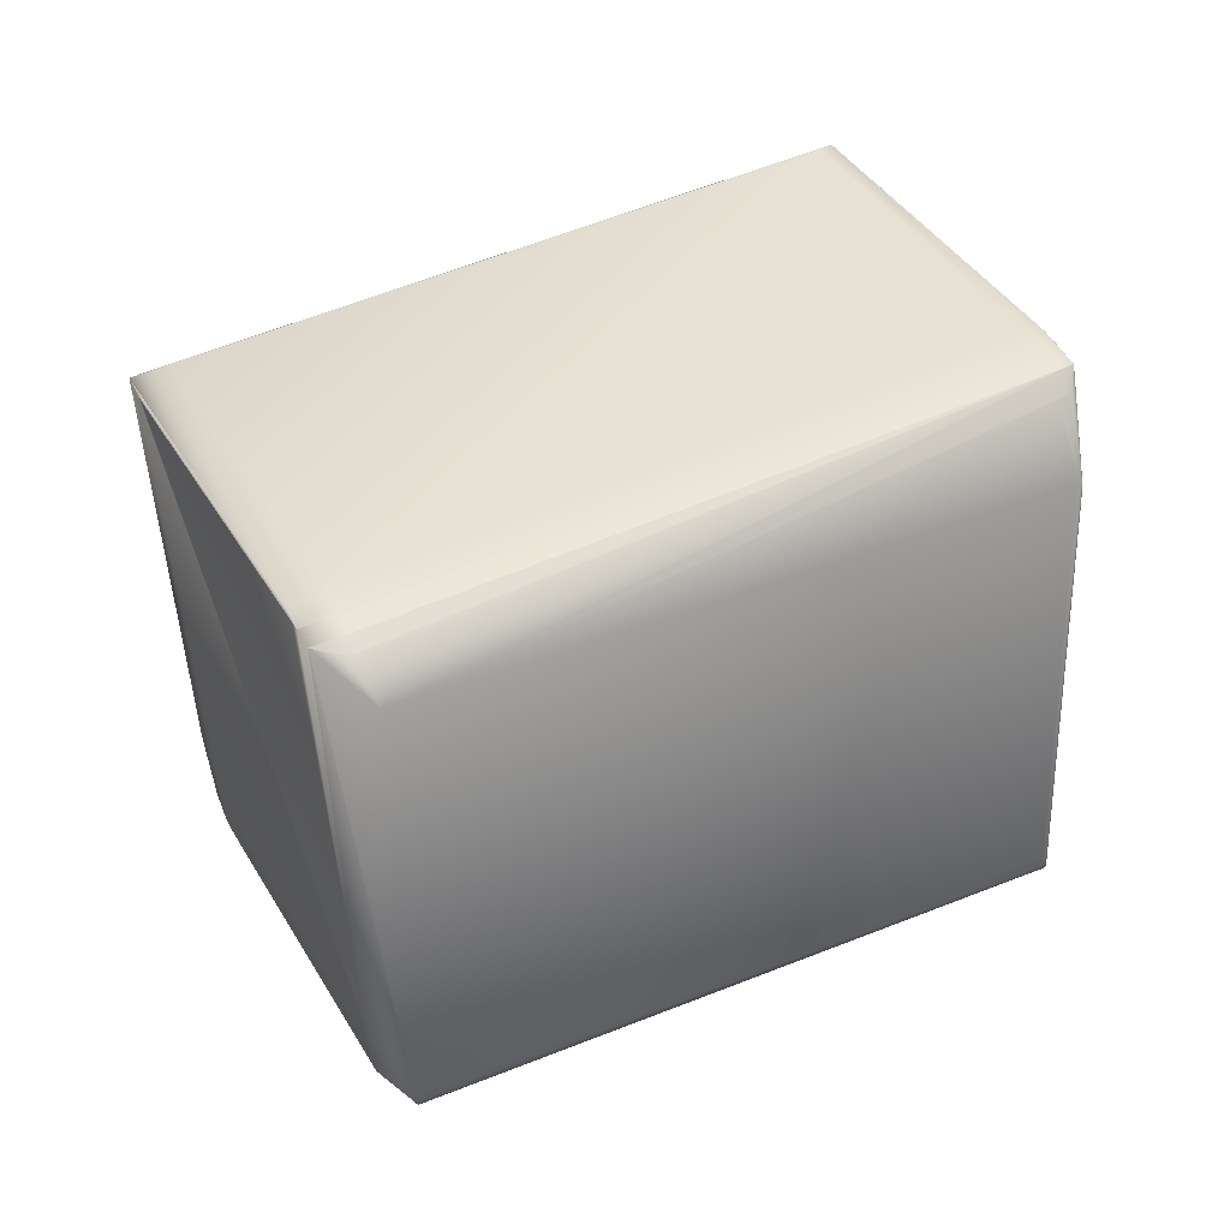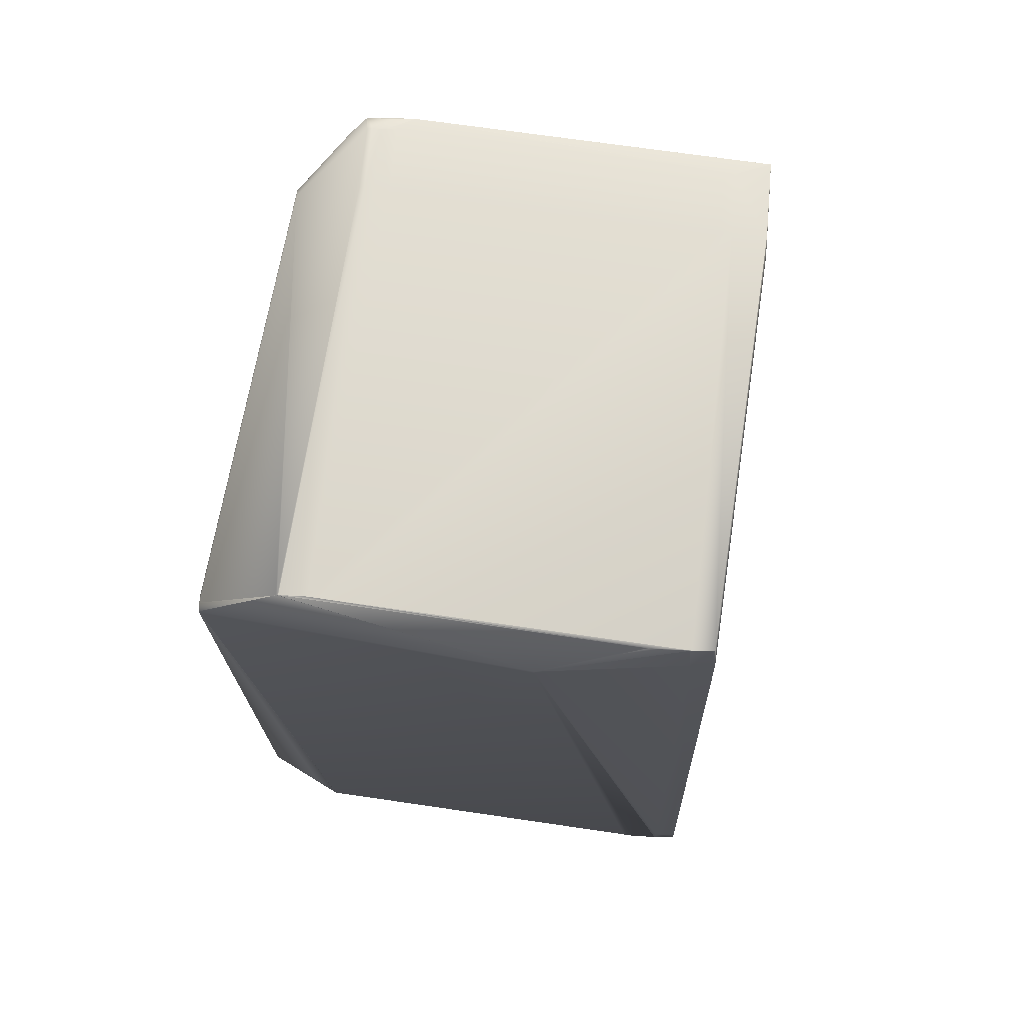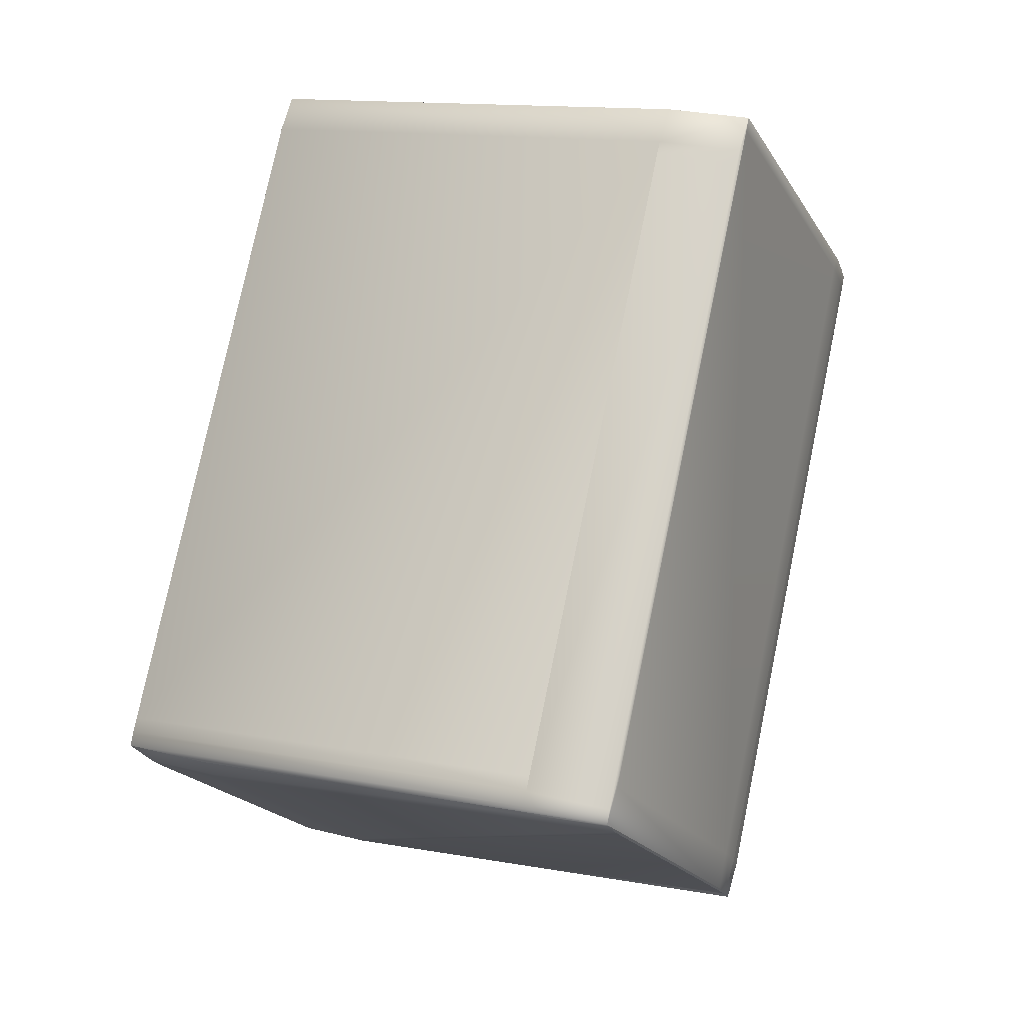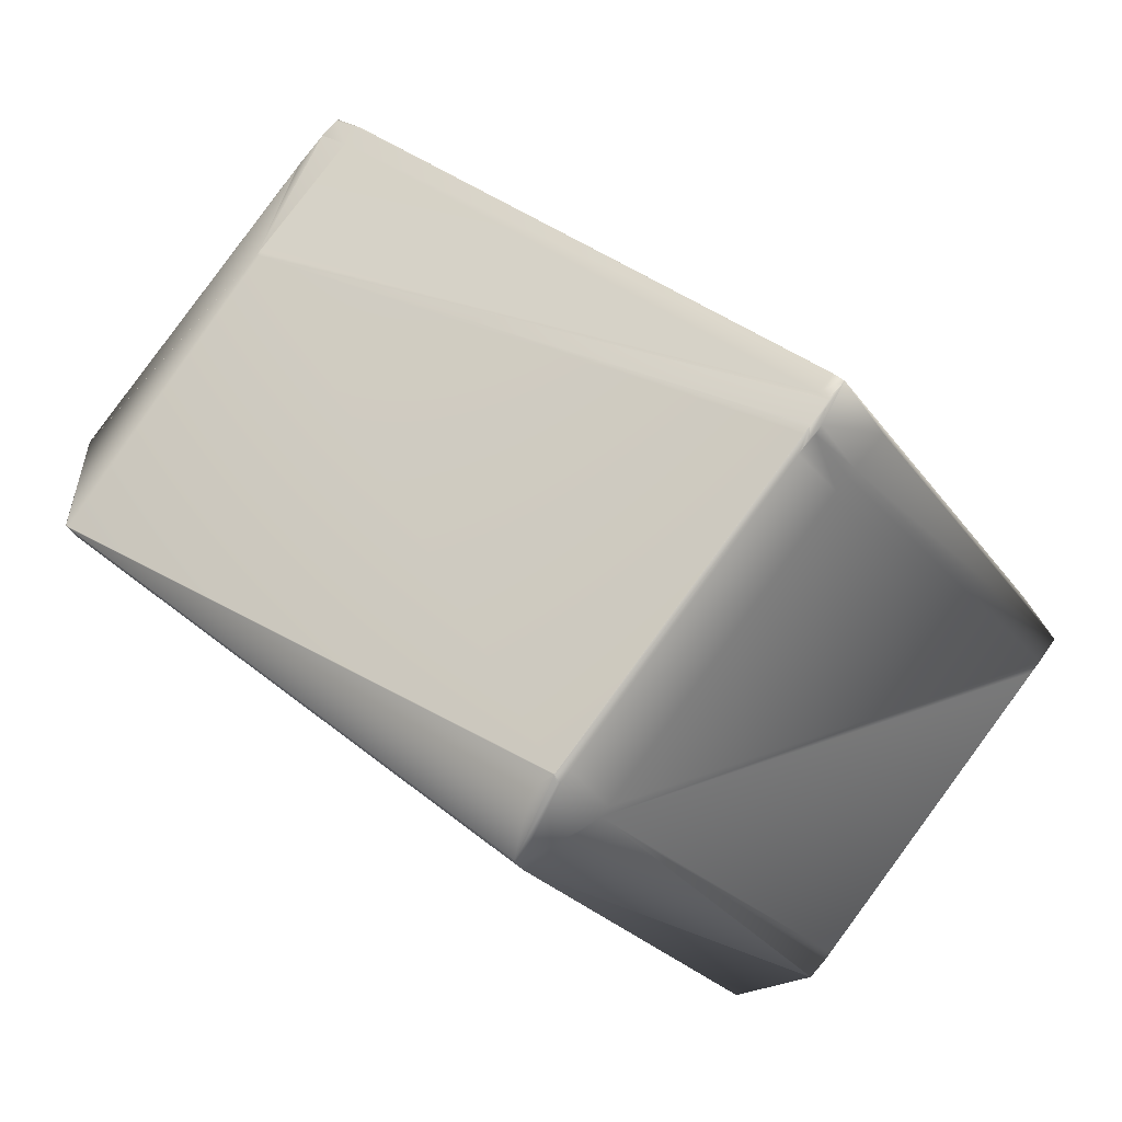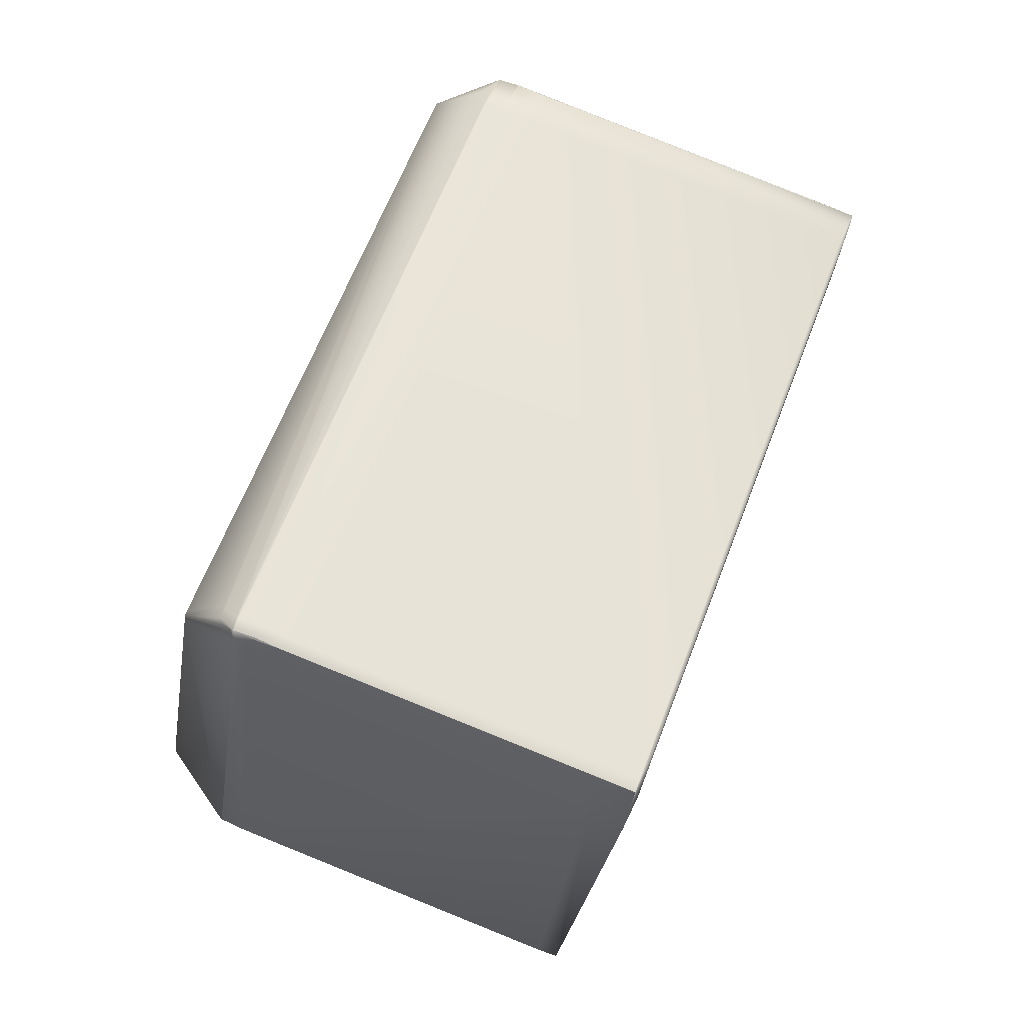
<metadata>
{"format":"obj","ext":"obj","renderer":"f3d","projection":"perspective","resolution":1024,"background":"white","views":[{"elev":48.8,"azim":18.1,"up":"+Z"},{"elev":-22.3,"azim":136.0,"up":"+Z"},{"elev":29.0,"azim":-71.8,"up":"+Y"},{"elev":-36.9,"azim":-156.6,"up":"+Y"},{"elev":59.2,"azim":156.1,"up":"+Z"}]}
</metadata>
<code>
v 0.5062 0.5944 0.8512
v 0.5053 0.5934 0.8512
v 0.4778 0.6308 0.851
v 0.5071 0.5936 0.8512
v 0.5062 0.5926 0.8512
v 0.4778 0.6307 0.851
v 0.3289 0.4788 0.8546
v 0.5802 0.522 0.8737
v 0.5689 0.5479 1.01
v 0.5798 0.5215 0.8759
v 0.5793 0.5209 0.8737
v 0.5802 0.5219 0.8709
v 0.5745 0.5519 0.8695
v 0.5745 0.552 0.8695
v 0.5744 0.5523 0.8695
v 0.5685 0.5474 1.012
v 0.5594 0.5709 1.029
v 0.5591 0.5691 1.033
v 0.5613 0.5702 1.007
v 0.5744 0.5524 0.8695
v 0.5744 0.5525 0.8695
v 0.5743 0.5527 0.8694
v 0.5676 0.5464 1.012
v 0.5789 0.5205 0.8759
v 0.5574 0.5588 1.029
v 0.5596 0.5613 1.029
v 0.5602 0.5626 1.03
v 0.5604 0.5638 1.03
v 0.5604 0.5646 1.03
v 0.5604 0.5652 1.03
v 0.5603 0.5657 1.03
v 0.5593 0.5687 1.032
v 0.58 0.5221 0.8709
v 0.4961 0.6285 0.8527
v 0.4934 0.6315 0.8523
v 0.495 0.6299 0.8525
v 0.4868 0.6385 0.8515
v 0.4867 0.6386 0.8515
v 0.5744 0.5526 0.8694
v 0.5791 0.5211 0.8709
v 0.5793 0.5209 0.8709
v 0.5789 0.5205 0.8732
v 0.4311 0.3742 0.8915
v 0.4311 0.3742 0.8888
v 0.4199 0.4001 1.028
v 0.3985 0.4061 1.037
v 0.4107 0.3889 0.897
v 0.3984 0.4062 1.037
v 0.4078 0.4068 1.035
v 0.4089 0.4079 1.035
v 0.558 0.5601 1.03
v 0.556 0.5663 1.033
v 0.5559 0.5664 1.033
v 0.5559 0.5664 1.034
v 0.4138 0.3893 0.8726
v 0.3319 0.4688 0.8555
v 0.3318 0.4688 0.8555
v 0.334 0.4667 0.8559
v 0.3261 0.4754 0.8547
v 0.326 0.4754 0.8547
v 0.3289 0.4788 0.8546
v 0.4315 0.3746 0.8865
v 0.4224 0.3882 0.876
v 0.414 0.3891 0.8727
v 0.4139 0.3892 0.8727
v 0.4139 0.3892 0.8726
v 0.4138 0.3893 0.8726
v 0.4134 0.3877 0.8749
v 0.414 0.3875 0.8749
v 0.4141 0.389 0.8728
v 0.414 0.389 0.8727
v 0.4126 0.3882 0.875
v 0.3985 0.4062 1.037
v 0.5584 0.5721 1.029
v 0.5586 0.57 1.033
v 0.5591 0.5692 1.033
v 0.5589 0.5695 1.033
v 0.5589 0.5696 1.033
v 0.5588 0.5698 1.033
v 0.5587 0.5699 1.033
v 0.5743 0.5529 0.8695
v 0.5603 0.5714 1.007
v 0.5742 0.553 0.8695
v 0.5742 0.553 0.8695
v 0.5742 0.5531 0.8695
v 0.3274 0.4703 0.8796
v 0.3295 0.4682 0.8801
v 0.3114 0.4906 1.02
v 0.3293 0.4696 0.8576
v 0.3314 0.4674 0.8581
v 0.3056 0.4971 1.019
v 0.3187 0.4811 0.8814
v 0.3331 0.4646 0.8801
v 0.3348 0.463 0.8804
v 0.335 0.4639 0.8581
v 0.3367 0.4623 0.8584
v 0.4083 0.3913 0.8965
v 0.4102 0.3906 0.8745
v 0.3983 0.4063 1.037
v 0.3982 0.4063 1.037
v 0.3143 0.4877 1.02
v 0.3175 0.4846 1.021
v 0.3913 0.4131 1.036
v 0.3934 0.411 1.037
v 0.3329 0.466 0.8576
v 0.3271 0.4735 0.8555
v 0.327 0.4736 0.8555
v 0.3212 0.4801 0.8547
v 0.3212 0.4801 0.8547
v 0.3345 0.4644 0.8579
v 0.3321 0.4686 0.8556
v 0.3341 0.4666 0.856
v 0.337 0.4638 0.8566
v 0.4107 0.3922 0.872
v 0.4139 0.3891 0.8727
v 0.4095 0.4091 1.035
v 0.4075 0.414 1.037
v 0.4074 0.4141 1.037
v 0.3984 0.4062 1.037
v 0.5558 0.5665 1.034
v 0.5558 0.5665 1.034
v 0.4751 0.6535 1.011
v 0.4776 0.6512 1.012
v 0.4794 0.6505 0.99
v 0.477 0.6528 0.9895
v 0.4687 0.6597 0.9889
v 0.4662 0.6607 1.015
v 0.466 0.6608 1.016
v 0.4693 0.6577 1.016
v 0.543 0.5861 1.032
v 0.5451 0.5841 1.032
v 0.548 0.5813 1.033
v 0.548 0.5813 1.033
v 0.5511 0.5794 1.028
v 0.5529 0.5787 1.006
v 0.5527 0.5779 1.028
v 0.5546 0.5771 1.006
v 0.5548 0.5757 1.029
v 0.5563 0.5743 1.028
v 0.5528 0.5766 1.033
v 0.5582 0.5736 1.006
v 0.5586 0.57 1.033
v 0.5684 0.5596 0.8687
v 0.4816 0.6438 0.8516
v 0.4815 0.6439 0.8516
v 0.4864 0.6391 0.8516
v 0.5655 0.5624 0.8681
v 0.4867 0.6387 0.8515
v 0.4866 0.6389 0.8516
v 0.4886 0.6369 0.852
v 0.5655 0.5624 0.8681
v 0.5684 0.5596 0.8687
v 0.5684 0.5596 0.8687
v 0.5588 0.5697 1.033
v 0.559 0.5694 1.033
v 0.473 0.6354 0.851
v 0.3241 0.4836 0.8546
v 0.482 0.6432 0.8515
v 0.4729 0.6355 0.851
v 0.4819 0.6434 0.8515
v 0.4729 0.6356 0.851
v 0.4818 0.6435 0.8515
v 0.4866 0.6388 0.8515
v 0.4074 0.4141 1.037
v 0.4728 0.6357 0.851
v 0.4817 0.6437 0.8516
v 0.4818 0.6436 0.8516
v 0.3983 0.4062 1.037
v 0.332 0.4687 0.8555
v 0.334 0.4667 0.8559
v 0.3369 0.4639 0.8566
v 0.4073 0.4141 1.037
v 0.5557 0.5666 1.034
v 0.5588 0.5698 1.033
v 0.5587 0.5699 1.033
v 0.4728 0.6358 0.851
v 0.4685 0.6598 0.9889
v 0.4816 0.6437 0.8516
v 0.4865 0.639 0.8516
v 0.4865 0.6391 0.8516
v 0.4885 0.6371 0.852
v 0.4072 0.4142 1.037
v 0.5557 0.5666 1.034
v 0.4727 0.6358 0.851
v 0.3369 0.4639 0.8565
v 0.4106 0.3924 0.8719
v 0.4072 0.4142 1.037
v 0.4727 0.6359 0.851
v 0.4816 0.6438 0.8516
v 0.4072 0.4142 1.037
v 0.5557 0.5666 1.034
v 0.4727 0.6359 0.8511
v 0.3241 0.4836 0.8546
v 0.4685 0.6599 0.9889
v 0.466 0.6608 1.016
v 0.4692 0.6577 1.016
v 0.543 0.5861 1.032
v 0.5451 0.5841 1.032
v 0.4885 0.6371 0.852
v 0.5623 0.5655 0.8674
v 0.3143 0.4878 1.02
v 0.3934 0.4111 1.037
v 0.3175 0.4847 1.021
v 0.3913 0.4131 1.036
v 0.4023 0.419 1.037
v 0.4022 0.419 1.037
v 0.5508 0.5714 1.034
v 0.4727 0.6359 0.8511
v 0.4684 0.6599 0.9889
v 0.466 0.6608 1.016
v 0.4692 0.6577 1.016
v 0.543 0.5862 1.032
v 0.5459 0.5833 1.032
v 0.548 0.5813 1.033
v 0.5528 0.5766 1.033
v 0.4815 0.6439 0.8516
v 0.3113 0.4906 1.02
v 0.3085 0.4943 1.019
v 0.3876 0.4176 1.036
v 0.3855 0.4196 1.035
v 0.3965 0.4255 1.036
v 0.5537 0.5748 1.033
v 0.5537 0.5748 1.033
v 0.5586 0.5701 1.033
v 0.3187 0.4811 0.8814
v 0.3944 0.4275 1.036
v 0.3145 0.505 1.019
v 0.3212 0.4802 0.8547
v 0.3272 0.4868 0.8545
v 0.4727 0.636 0.8511
v 0.545 0.5779 1.033
v 0.5429 0.5799 1.032
v 0.463 0.6574 1.016
v 0.4684 0.6599 0.9889
v 0.466 0.6608 1.016
v 0.4692 0.6577 1.016
v 0.5429 0.5862 1.032
v 0.5458 0.5833 1.032
v 0.5479 0.5813 1.033
v 0.3081 0.4962 0.992
v 0.3085 0.5005 1.019
v 0.3174 0.5085 1.019
v 0.4539 0.6497 1.015
v 0.4571 0.6529 1.015
v 0.4564 0.6487 0.9885
v 0.311 0.4996 0.9919
v 0.4628 0.6576 1.016
v 0.4595 0.652 0.9884
v 0.3141 0.5028 0.9918
v 0.4659 0.6608 1.016
v 0.4689 0.658 1.016
v 0.4721 0.6549 1.017
f 1 2 3
f 1 4 5
f 1 5 2
f 1 6 4
f 1 3 6
f 2 5 7
f 2 7 3
f 8 9 10
f 8 10 11
f 8 12 13
f 8 11 12
f 8 13 14
f 8 14 15
f 8 15 9
f 9 16 10
f 9 17 18
f 9 19 17
f 9 18 16
f 9 15 20
f 9 20 21
f 9 21 22
f 9 22 19
f 10 16 23
f 10 24 11
f 10 23 24
f 16 25 23
f 16 26 25
f 16 27 26
f 16 28 27
f 16 29 28
f 16 30 29
f 16 31 30
f 16 32 31
f 16 18 32
f 4 33 5
f 4 34 22
f 4 35 36
f 4 36 34
f 4 15 33
f 4 6 37
f 4 37 38
f 4 20 15
f 4 38 35
f 4 21 20
f 4 39 21
f 4 22 39
f 33 12 40
f 33 40 5
f 33 15 12
f 12 11 41
f 12 41 40
f 12 14 13
f 12 15 14
f 11 24 42
f 11 42 41
f 24 43 44
f 24 23 43
f 24 44 42
f 43 23 45
f 43 45 46
f 43 47 44
f 43 46 48
f 43 48 47
f 23 25 45
f 45 49 46
f 45 50 49
f 45 25 51
f 45 51 52
f 45 52 53
f 45 53 54
f 45 54 50
f 5 40 55
f 5 56 57
f 5 58 56
f 5 57 59
f 5 55 58
f 5 59 60
f 5 61 7
f 5 60 61
f 40 41 55
f 41 62 63
f 41 42 44
f 41 44 62
f 41 63 64
f 41 64 65
f 41 65 66
f 41 66 67
f 41 67 55
f 62 44 68
f 62 68 69
f 62 69 70
f 62 70 71
f 62 71 63
f 44 47 72
f 44 72 68
f 49 50 73
f 49 73 46
f 63 71 64
f 17 19 74
f 17 74 75
f 17 76 18
f 17 77 76
f 17 78 77
f 17 79 78
f 17 80 79
f 17 75 80
f 34 36 81
f 34 81 22
f 19 82 74
f 19 22 83
f 19 83 84
f 19 84 85
f 19 85 82
f 86 87 88
f 86 89 90
f 86 90 87
f 86 88 91
f 86 92 89
f 86 91 92
f 87 93 88
f 87 90 93
f 93 94 88
f 93 90 95
f 93 95 96
f 93 96 94
f 94 97 88
f 94 96 98
f 94 98 97
f 97 47 88
f 97 98 72
f 97 72 47
f 47 48 99
f 47 99 100
f 47 101 88
f 47 102 101
f 47 103 102
f 47 104 103
f 47 100 104
f 89 105 90
f 89 106 105
f 89 107 106
f 89 108 107
f 89 92 109
f 89 109 108
f 90 105 95
f 105 110 95
f 105 111 110
f 105 106 56
f 105 56 111
f 110 96 95
f 110 111 96
f 96 111 112
f 96 112 113
f 96 113 114
f 96 114 115
f 96 115 98
f 98 115 72
f 72 115 68
f 50 116 117
f 50 117 118
f 50 118 119
f 50 119 73
f 50 54 120
f 50 120 121
f 50 121 116
f 25 26 51
f 26 27 51
f 122 123 124
f 122 125 126
f 122 124 125
f 122 127 128
f 122 126 127
f 122 128 129
f 122 129 130
f 122 130 131
f 122 131 132
f 122 133 123
f 122 132 133
f 123 134 135
f 123 135 124
f 123 133 134
f 134 136 137
f 134 137 135
f 134 133 136
f 136 138 139
f 136 139 137
f 136 133 138
f 138 74 139
f 138 133 132
f 138 132 140
f 138 140 74
f 139 74 82
f 139 141 137
f 139 82 141
f 74 140 142
f 74 142 75
f 125 124 143
f 125 144 145
f 125 146 144
f 125 145 126
f 125 147 146
f 125 143 147
f 124 135 143
f 135 137 143
f 137 141 143
f 35 38 148
f 35 148 149
f 35 149 36
f 36 149 150
f 36 150 151
f 36 83 81
f 36 152 84
f 36 84 83
f 36 151 153
f 36 153 152
f 141 82 143
f 82 85 143
f 68 71 69
f 68 115 71
f 116 121 117
f 51 27 154
f 51 154 52
f 27 28 77
f 27 77 78
f 27 78 154
f 69 71 70
f 28 29 155
f 28 155 77
f 29 30 18
f 29 18 76
f 29 76 155
f 30 31 32
f 30 32 18
f 76 77 155
f 6 3 38
f 6 38 37
f 156 3 157
f 156 158 3
f 156 159 160
f 156 160 158
f 156 157 159
f 3 158 38
f 3 7 157
f 158 160 148
f 158 148 38
f 46 73 48
f 71 115 64
f 117 121 118
f 78 79 154
f 21 39 22
f 159 161 162
f 159 162 160
f 159 157 161
f 160 162 163
f 160 163 148
f 148 163 149
f 73 119 48
f 64 115 65
f 118 164 119
f 118 121 164
f 52 154 79
f 52 79 53
f 161 165 166
f 161 167 162
f 161 166 167
f 161 157 165
f 162 167 149
f 162 149 163
f 48 119 168
f 48 168 99
f 111 169 112
f 111 56 169
f 112 169 170
f 112 170 113
f 113 170 171
f 113 171 67
f 113 67 114
f 114 67 115
f 115 66 65
f 115 67 66
f 164 172 119
f 164 121 173
f 164 173 172
f 53 79 174
f 53 174 54
f 79 175 174
f 79 80 175
f 22 81 83
f 165 176 166
f 165 157 176
f 127 126 177
f 127 177 128
f 167 166 178
f 167 178 179
f 167 179 149
f 126 145 177
f 149 179 180
f 149 180 150
f 150 180 181
f 150 181 151
f 119 172 168
f 172 182 99
f 172 99 168
f 172 173 183
f 172 183 182
f 54 174 175
f 54 175 120
f 176 184 178
f 176 178 166
f 176 157 184
f 169 56 170
f 170 56 58
f 170 58 171
f 171 58 185
f 171 185 186
f 171 186 67
f 182 187 99
f 182 183 187
f 120 175 80
f 120 80 121
f 184 188 189
f 184 189 178
f 184 157 188
f 178 189 180
f 178 180 179
f 99 187 100
f 106 107 56
f 56 107 57
f 58 55 185
f 185 55 186
f 186 55 67
f 187 190 100
f 187 183 191
f 187 191 190
f 121 80 75
f 121 75 173
f 188 192 145
f 188 144 189
f 188 157 193
f 188 145 144
f 188 193 192
f 128 177 194
f 128 195 196
f 128 196 197
f 128 197 129
f 128 194 195
f 129 197 130
f 130 197 198
f 130 198 131
f 131 198 132
f 189 144 146
f 189 146 180
f 177 145 194
f 180 146 181
f 181 146 199
f 181 199 200
f 181 200 151
f 152 153 84
f 101 102 201
f 101 201 88
f 102 103 201
f 103 104 202
f 103 203 201
f 103 204 203
f 103 202 204
f 104 100 205
f 104 205 202
f 100 190 205
f 107 108 59
f 107 59 57
f 205 190 191
f 205 206 202
f 205 207 206
f 205 191 207
f 173 75 142
f 173 142 183
f 84 153 85
f 108 109 59
f 192 208 145
f 192 193 208
f 59 109 60
f 61 60 7
f 195 194 209
f 195 210 211
f 195 211 196
f 195 209 210
f 196 211 212
f 196 212 197
f 197 212 213
f 197 213 214
f 197 214 198
f 198 214 132
f 132 214 215
f 132 215 140
f 140 215 142
f 194 145 216
f 194 216 209
f 146 147 199
f 199 147 200
f 200 147 151
f 151 147 143
f 151 143 153
f 153 143 85
f 88 201 217
f 88 217 91
f 201 203 218
f 201 91 217
f 201 218 91
f 203 204 218
f 204 202 219
f 204 220 218
f 204 219 220
f 202 206 221
f 202 221 219
f 206 207 221
f 222 142 215
f 222 214 223
f 222 215 214
f 222 223 224
f 222 224 142
f 183 142 224
f 183 224 191
f 92 225 109
f 92 91 225
f 220 219 226
f 220 226 227
f 220 91 218
f 220 227 91
f 219 221 226
f 109 157 7
f 109 7 60
f 109 225 228
f 109 228 157
f 157 228 193
f 208 193 229
f 208 230 216
f 208 229 230
f 208 216 145
f 226 221 231
f 226 232 233
f 226 231 232
f 226 233 227
f 221 207 231
f 210 209 234
f 210 235 211
f 210 234 235
f 211 235 212
f 212 235 236
f 212 236 237
f 212 237 238
f 212 238 213
f 213 238 239
f 213 239 214
f 214 239 223
f 209 216 234
f 207 223 231
f 207 191 224
f 207 224 223
f 223 239 231
f 225 91 240
f 225 240 228
f 91 241 240
f 91 227 242
f 91 242 241
f 243 241 242
f 243 244 245
f 243 245 246
f 243 246 241
f 243 247 244
f 243 242 247
f 241 246 240
f 244 248 245
f 244 247 235
f 244 235 248
f 228 240 193
f 240 246 193
f 193 246 229
f 245 248 249
f 245 249 246
f 246 249 229
f 230 229 248
f 230 248 216
f 229 249 248
f 248 235 234
f 248 234 216
f 227 233 250
f 227 250 242
f 232 231 239
f 232 238 250
f 232 239 238
f 232 250 233
f 247 242 250
f 247 250 235
f 235 251 236
f 235 250 251
f 236 251 252
f 236 252 237
f 237 252 238
f 251 250 252
f 252 250 238

</code>
